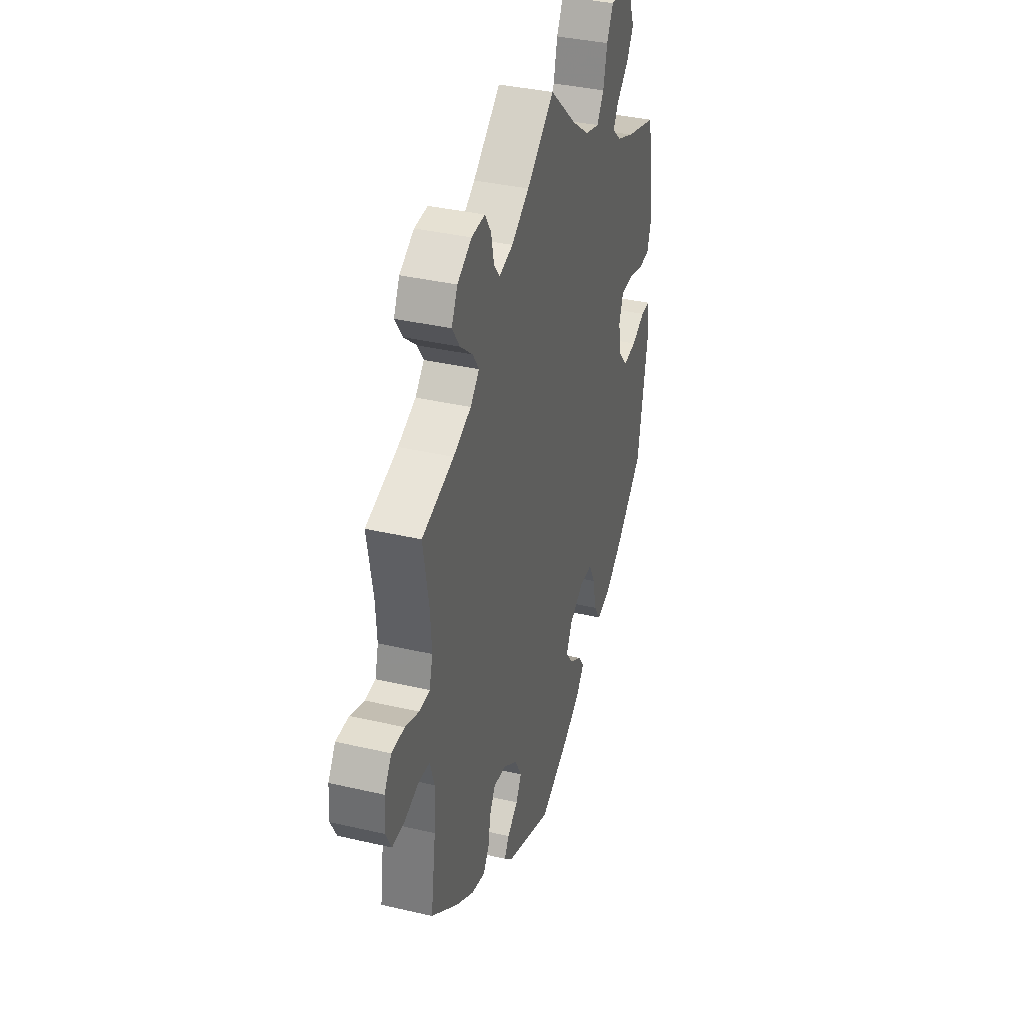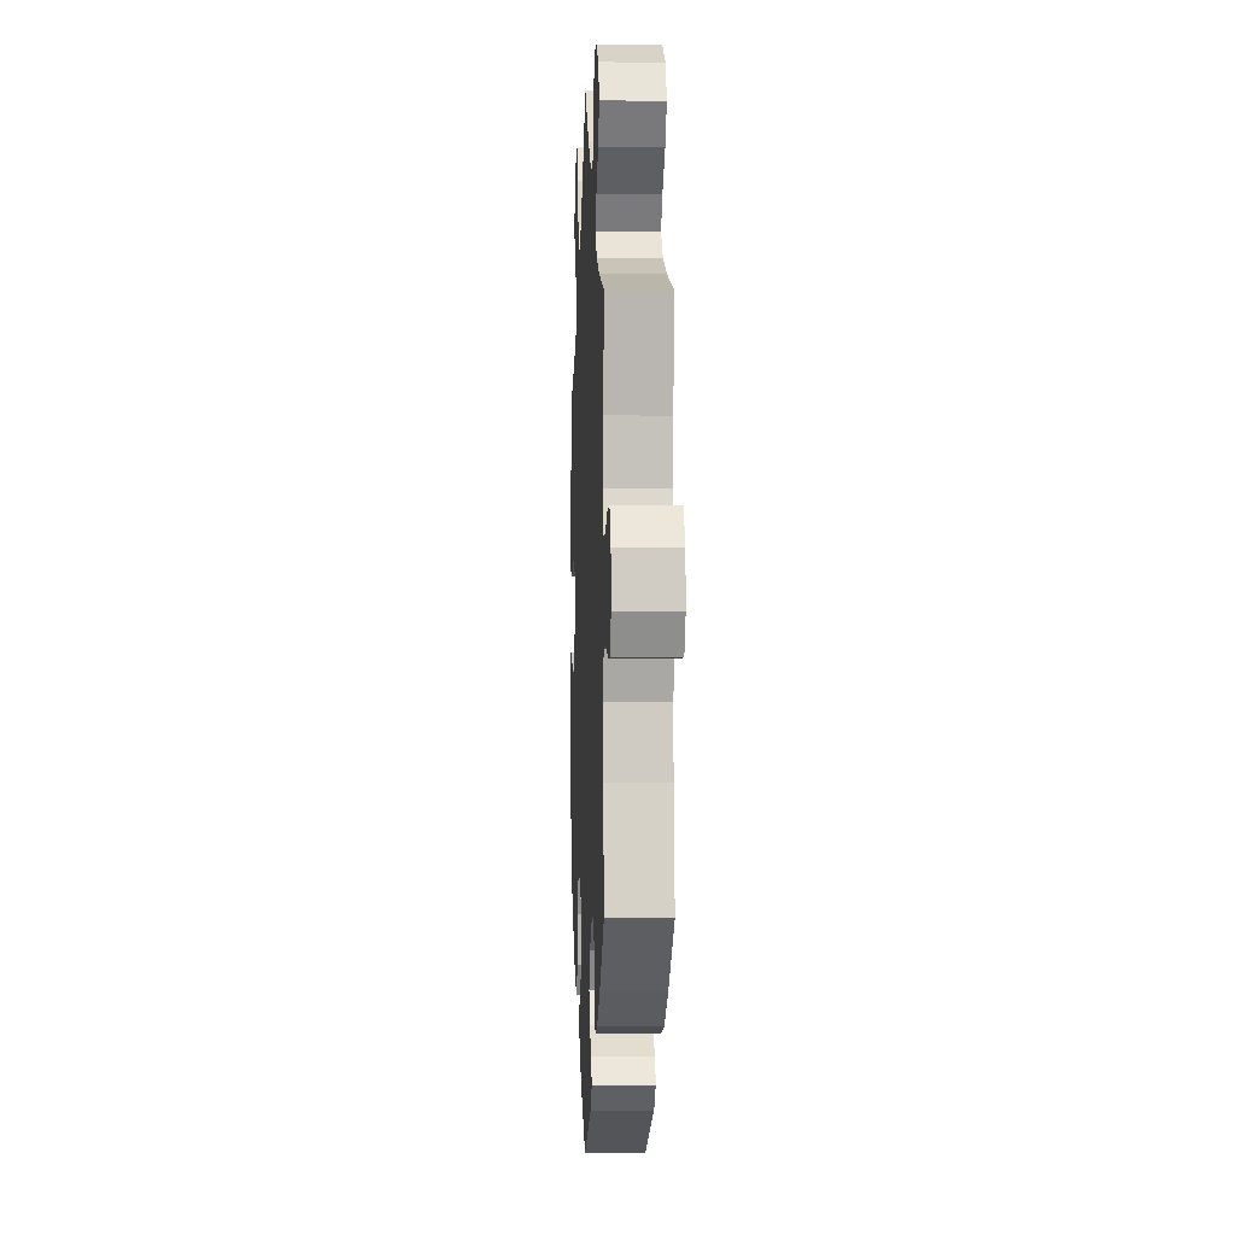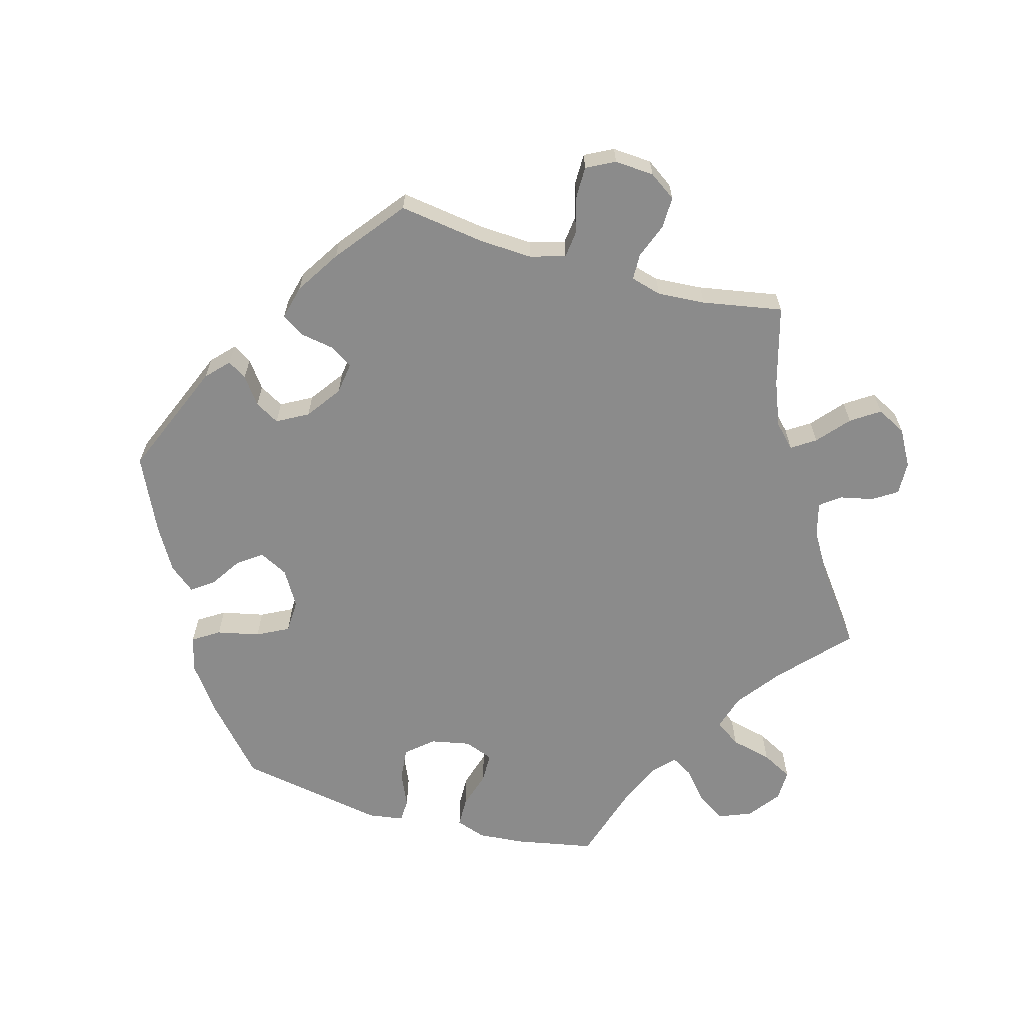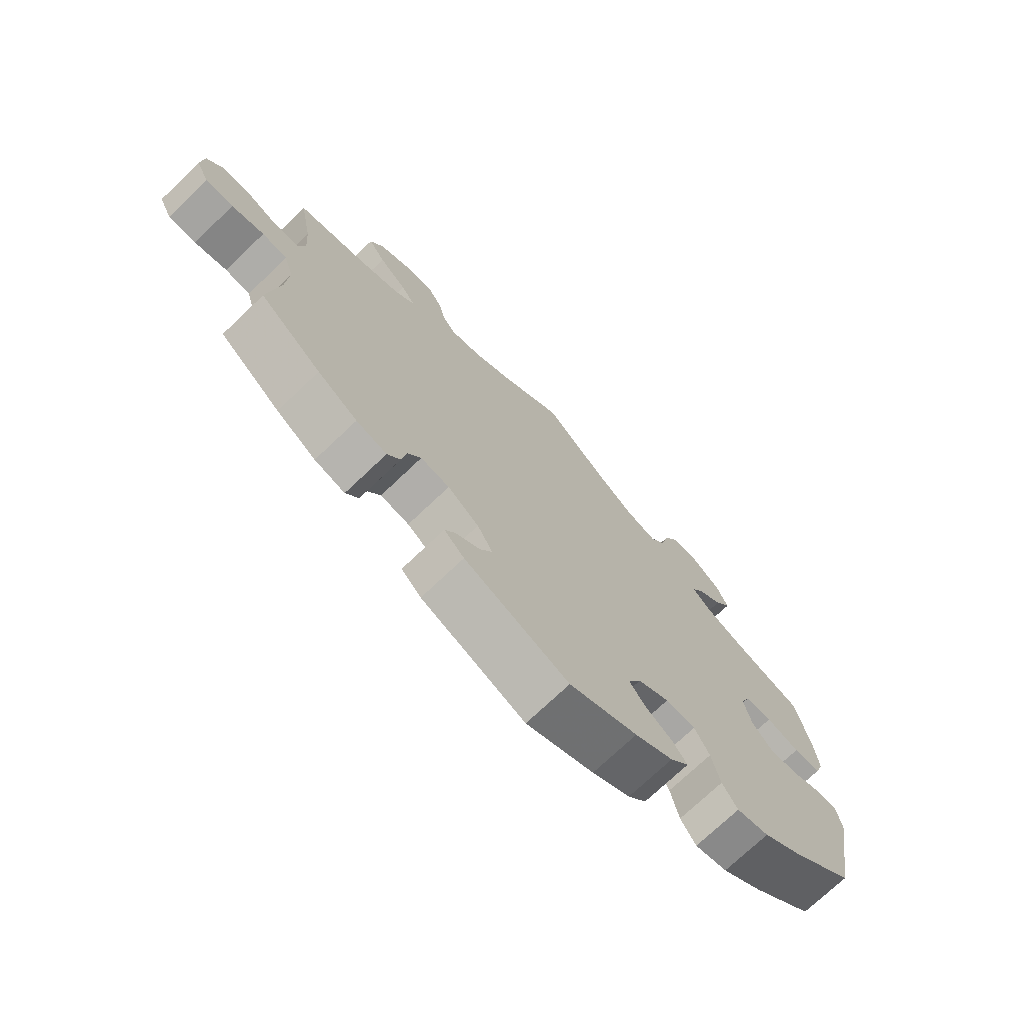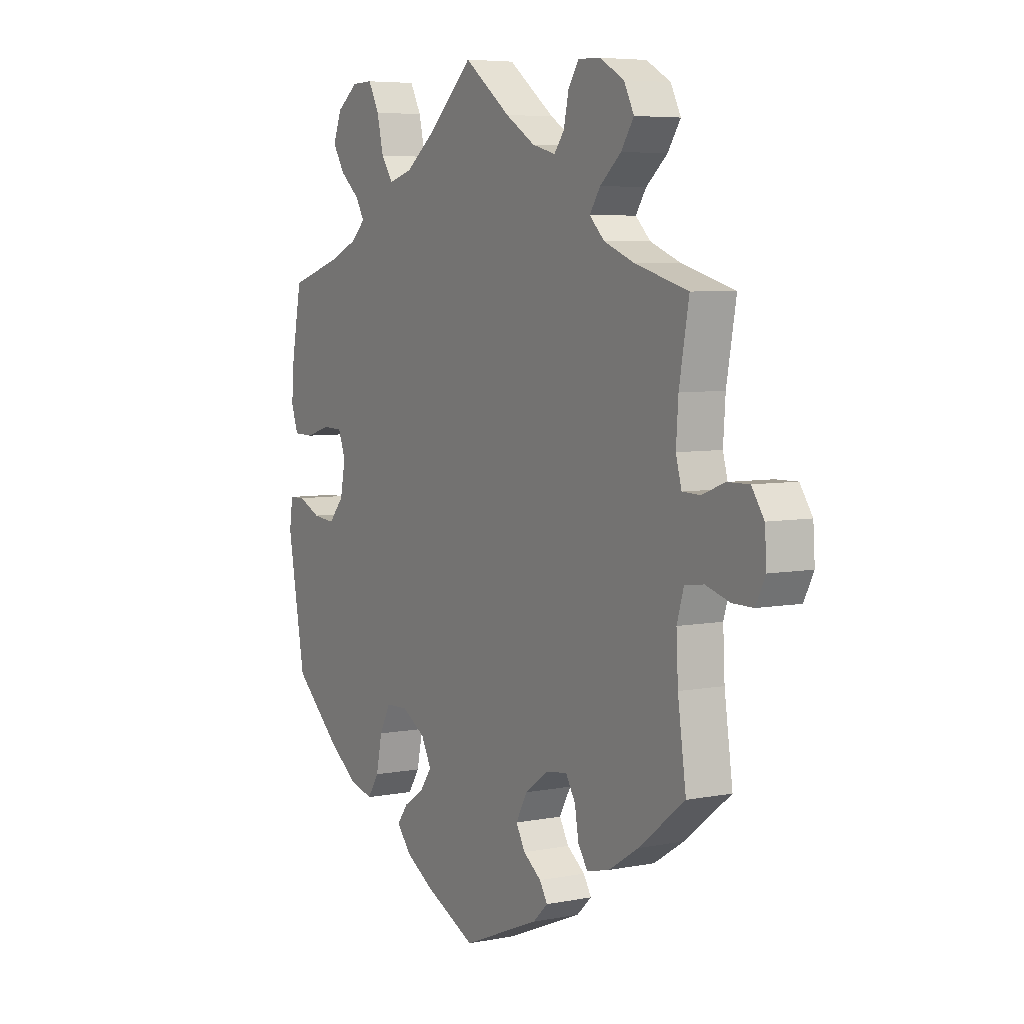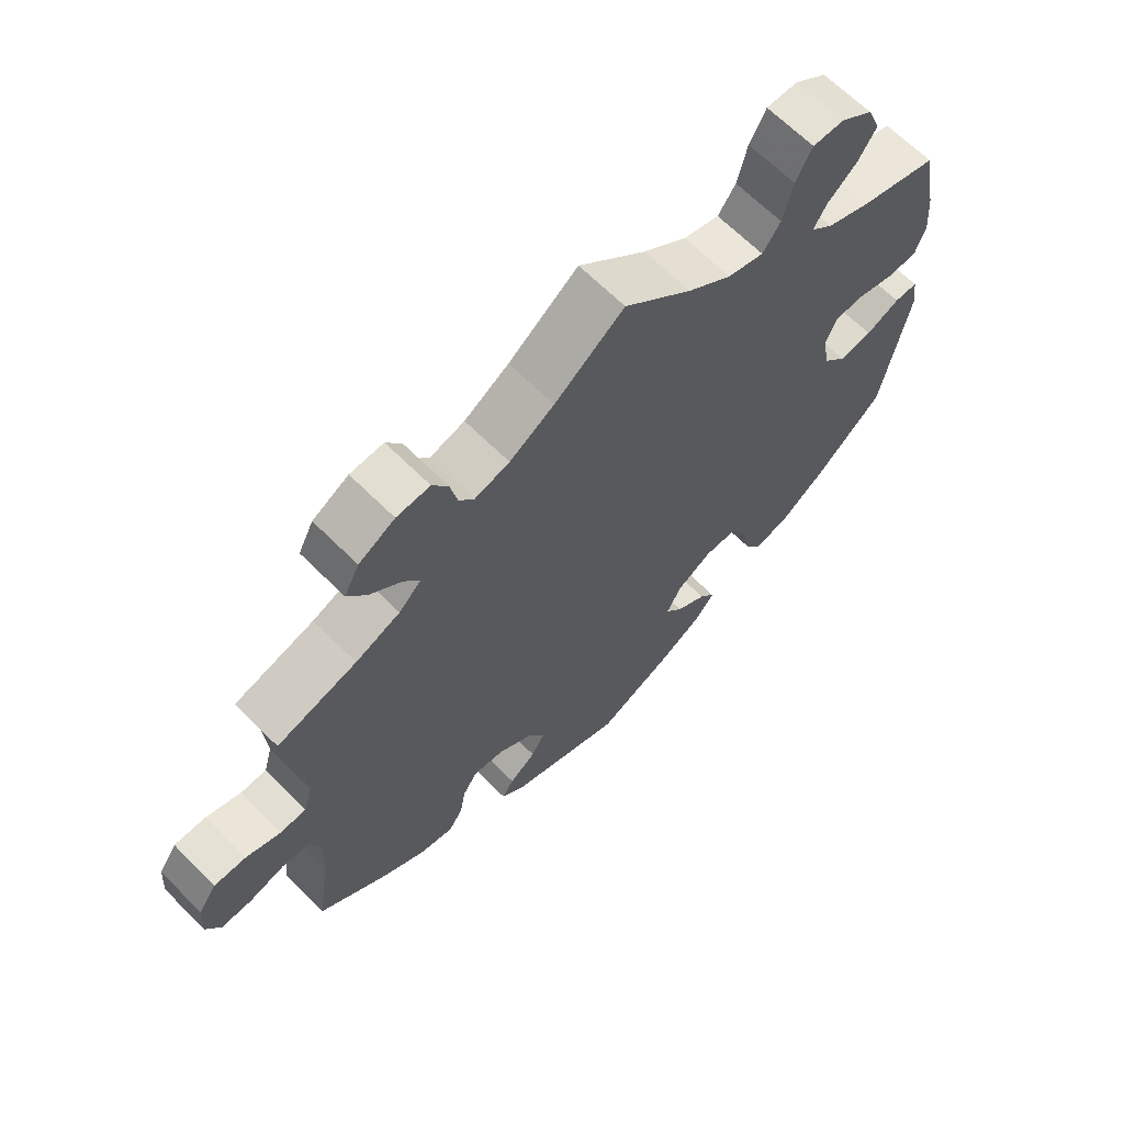
<metadata>
{"format":"obj","ext":"obj","renderer":"f3d","projection":"perspective","resolution":1024,"background":"white","views":[{"elev":36.8,"azim":-73.2,"up":"+Z"},{"elev":-1.7,"azim":-92.6,"up":"+Z"},{"elev":-63.8,"azim":-105.7,"up":"+Y"},{"elev":-73.2,"azim":-46.4,"up":"+Z"},{"elev":5.9,"azim":-120.6,"up":"+Z"},{"elev":65.8,"azim":-44.9,"up":"+Z"}]}
</metadata>
<code>
v 0.243 0.07 -0.314
v -0.675 0.07 -0.056
v 0.115 0.07 -0.388
v 0.213 0.07 -0.489
v 0.341 0.07 0.607
v 0.537 0.07 -0.31
v 0.418 0.07 0.346
v -0.106 0.07 0.54
v -0.157 0.07 -0.372
v 0.504 0.07 0.072
v 0.482 0.07 -0.052
v 0.431 0.07 -0.404
v -0.51 0.07 0.115
v 0.396 0.07 -0.017
v 0.401 0.07 0.088
v -0.693 0.07 0.047
v 0.189 0.07 -0.456
v 0.431 0.07 -0.057
v 0 0.07 -0.62
v 0.534 0.07 -0.029
v -0.391 0.07 0.569
v -0.227 0.07 0.484
v 0.142 0.07 -0.425
v 0.41 0.07 0.521
v -0.312 0.07 -0.448
v -0.177 0.07 -0.547
v -0.313 0.07 0.404
v -0.211 0.07 -0.515
v 0.56 0.07 0.19
v -0.518 0.07 -0.178
v -0.336 0.07 0.6
v -0.665 0.07 0.088
v 0.138 0.07 -0.344
v -0.537 0.07 -0.31
v 0.447 0.07 0.089
v -0.174 0.07 0.498
v -0.414 0.07 0.524
v -0.697 0.07 -0.013
v 0.226 0.07 0.459
v -0.53 0.07 -0.045
v -0.616 0.07 0.087
v -0.514 0.07 -0.098
v 0.253 0.07 0.498
v -0.259 0.07 -0.327
v 0.351 0.07 0.374
v -0.523 0.07 0.068
v 0.55 0.07 0.073
v 0.282 0.07 -0.427
v -0.261 0.07 0.565
v -0.285 0.07 0.602
v 0.566 0.07 0.119
v 0.39 0.07 0.571
v -0.281 0.07 -0.363
v -0.25 0.07 0.514
v 0.384 0.07 0.044
v -0.573 0.07 -0.04
v 0.363 0.07 -0.453
v 0.537 0.07 0.31
v 0.57 0.07 -0.03
v 0.268 0.07 0.561
v -0.131 0.07 -0.419
v 0.171 0.07 0.475
v 0.337 0.07 0.439
v -0.432 0.07 -0.392
v 0.317 0.07 0.405
v 0.308 0.07 -0.467
v -0.628 0.07 -0.056
v -0.415 0.07 0.344
v 0.181 0.07 -0.528
v -0.364 0.07 -0.435
v -0.337 0.07 0.44
v 0.578 0.07 -0.084
v -0.347 0.07 0.371
v 0.192 0.07 -0.312
v -0.515 0.07 0.188
v 0.268 0.07 -0.362
v -0.29 0.07 -0.415
v -0.193 0.07 -0.486
v -0.563 0.07 0.067
v 0.104 0.07 0.525
v -0 0.07 0.62
v 0.116 0.07 -0.566
v -0.21 0.07 -0.334
v 0.293 0.07 0.608
v -0.152 0.07 -0.456
v -0.385 0.07 0.481
v 0.382 0.07 0.477
v -0.537 0.07 0.31
v 0.243 -0 -0.314
v -0.675 -0 -0.056
v 0.115 -0 -0.388
v 0.213 -0 -0.489
v 0.341 -0 0.607
v 0.537 -0 -0.31
v 0.418 -0 0.346
v -0.106 -0 0.54
v -0.157 -0 -0.372
v 0.504 -0 0.072
v 0.482 -0 -0.052
v 0.431 -0 -0.404
v -0.51 -0 0.115
v 0.396 -0 -0.017
v 0.401 -0 0.088
v -0.693 -0 0.047
v 0.189 -0 -0.456
v 0.431 -0 -0.057
v 0 -0 -0.62
v 0.534 -0 -0.029
v -0.391 -0 0.569
v -0.227 -0 0.484
v 0.142 -0 -0.425
v 0.41 -0 0.521
v -0.312 -0 -0.448
v -0.177 -0 -0.547
v -0.313 -0 0.404
v -0.211 -0 -0.515
v 0.56 -0 0.19
v -0.518 -0 -0.178
v -0.336 -0 0.6
v -0.665 -0 0.088
v 0.138 -0 -0.344
v -0.537 -0 -0.31
v 0.447 -0 0.089
v -0.174 -0 0.498
v -0.414 -0 0.524
v -0.697 -0 -0.013
v 0.226 -0 0.459
v -0.53 -0 -0.045
v -0.616 -0 0.087
v -0.514 -0 -0.098
v 0.253 -0 0.498
v -0.259 -0 -0.327
v 0.351 -0 0.374
v -0.523 -0 0.068
v 0.55 -0 0.073
v 0.282 -0 -0.427
v -0.261 -0 0.565
v -0.285 -0 0.602
v 0.566 -0 0.119
v 0.39 -0 0.571
v -0.281 -0 -0.363
v -0.25 -0 0.514
v 0.384 -0 0.044
v -0.573 -0 -0.04
v 0.363 -0 -0.453
v 0.537 -0 0.31
v 0.57 -0 -0.03
v 0.268 -0 0.561
v -0.131 -0 -0.419
v 0.171 -0 0.475
v 0.337 -0 0.439
v -0.432 -0 -0.392
v 0.317 -0 0.405
v 0.308 -0 -0.467
v -0.628 -0 -0.056
v -0.415 -0 0.344
v 0.181 -0 -0.528
v -0.364 -0 -0.435
v -0.337 -0 0.44
v 0.578 -0 -0.084
v -0.347 -0 0.371
v 0.192 -0 -0.312
v -0.515 -0 0.188
v 0.268 -0 -0.362
v -0.29 -0 -0.415
v -0.193 -0 -0.486
v -0.563 -0 0.067
v 0.104 -0 0.525
v -0 -0 0.62
v 0.116 -0 -0.566
v -0.21 -0 -0.334
v 0.293 -0 0.608
v -0.152 -0 -0.456
v -0.385 -0 0.481
v 0.382 -0 0.477
v -0.537 -0 0.31
f 7 58 29 51
f 45 7 51 47
f 65 45 47 10
f 52 24 87 63
f 52 63 65
f 5 52 65
f 43 60 84 5
f 39 43 5 65
f 62 39 65 10
f 8 81 80
f 36 8 80 62
f 22 36 62 10
f 31 50 49 54
f 31 54 22
f 21 31 22
f 71 86 37 21
f 27 71 21 22
f 73 27 22 10
f 75 88 68
f 13 75 68 73
f 46 13 73
f 16 32 41 79
f 16 79 46
f 38 16 46
f 56 67 2 38
f 40 56 38 46
f 42 40 46 73
f 70 64 34 30
f 53 77 25 70
f 44 53 70 30
f 83 44 30 42
f 26 28 78 85
f 26 85 61
f 19 26 61
f 82 19 61 9
f 23 17 4 69
f 3 23 69 82
f 57 66 48 76
f 57 76 1
f 12 57 1
f 6 12 1
f 72 6 1 74
f 11 20 59 72
f 18 11 72 74
f 73 10 35
f 73 35 15
f 42 73 15 55
f 83 42 55 14
f 3 82 9 83
f 33 3 83
f 74 33 83
f 14 18 74 83
f 139 117 146 95
f 135 139 95 133
f 98 135 133 153
f 151 175 112 140
f 153 151 140
f 153 140 93
f 93 172 148 131
f 153 93 131 127
f 98 153 127 150
f 168 169 96
f 150 168 96 124
f 98 150 124 110
f 142 137 138 119
f 110 142 119
f 110 119 109
f 109 125 174 159
f 110 109 159 115
f 98 110 115 161
f 156 176 163
f 161 156 163 101
f 161 101 134
f 167 129 120 104
f 134 167 104
f 134 104 126
f 126 90 155 144
f 134 126 144 128
f 161 134 128 130
f 118 122 152 158
f 158 113 165 141
f 118 158 141 132
f 130 118 132 171
f 173 166 116 114
f 149 173 114
f 149 114 107
f 97 149 107 170
f 157 92 105 111
f 170 157 111 91
f 164 136 154 145
f 89 164 145
f 89 145 100
f 89 100 94
f 162 89 94 160
f 160 147 108 99
f 162 160 99 106
f 123 98 161
f 103 123 161
f 143 103 161 130
f 102 143 130 171
f 171 97 170 91
f 171 91 121
f 171 121 162
f 171 162 106 102
f 29 117 139 51
f 51 139 135 47
f 47 135 98 10
f 10 98 123 35
f 35 123 103 15
f 15 103 143 55
f 55 143 102 14
f 14 102 106 18
f 18 106 99 11
f 11 99 108 20
f 20 108 147 59
f 59 147 160 72
f 72 160 94 6
f 6 94 100 12
f 12 100 145 57
f 57 145 154 66
f 66 154 136 48
f 48 136 164 76
f 76 164 89 1
f 1 89 162 74
f 74 162 121 33
f 33 121 91 3
f 3 91 111 23
f 23 111 105 17
f 17 105 92 4
f 4 92 157 69
f 69 157 170 82
f 82 170 107 19
f 19 107 114 26
f 26 114 116 28
f 28 116 166 78
f 78 166 173 85
f 85 173 149 61
f 61 149 97 9
f 9 97 171 83
f 83 171 132 44
f 44 132 141 53
f 53 141 165 77
f 77 165 113 25
f 25 113 158 70
f 70 158 152 64
f 64 152 122 34
f 34 122 118 30
f 30 118 130 42
f 42 130 128 40
f 40 128 144 56
f 56 144 155 67
f 67 155 90 2
f 2 90 126 38
f 38 126 104 16
f 16 104 120 32
f 32 120 129 41
f 41 129 167 79
f 79 167 134 46
f 46 134 101 13
f 13 101 163 75
f 75 163 176 88
f 88 176 156 68
f 68 156 161 73
f 73 161 115 27
f 27 115 159 71
f 71 159 174 86
f 86 174 125 37
f 37 125 109 21
f 21 109 119 31
f 31 119 138 50
f 50 138 137 49
f 49 137 142 54
f 54 142 110 22
f 22 110 124 36
f 36 124 96 8
f 8 96 169 81
f 81 169 168 80
f 80 168 150 62
f 62 150 127 39
f 39 127 131 43
f 43 131 148 60
f 60 148 172 84
f 84 172 93 5
f 5 93 140 52
f 52 140 112 24
f 24 112 175 87
f 87 175 151 63
f 63 151 153 65
f 65 153 133 45
f 45 133 95 7
f 7 95 146 58
f 58 146 117 29

</code>
